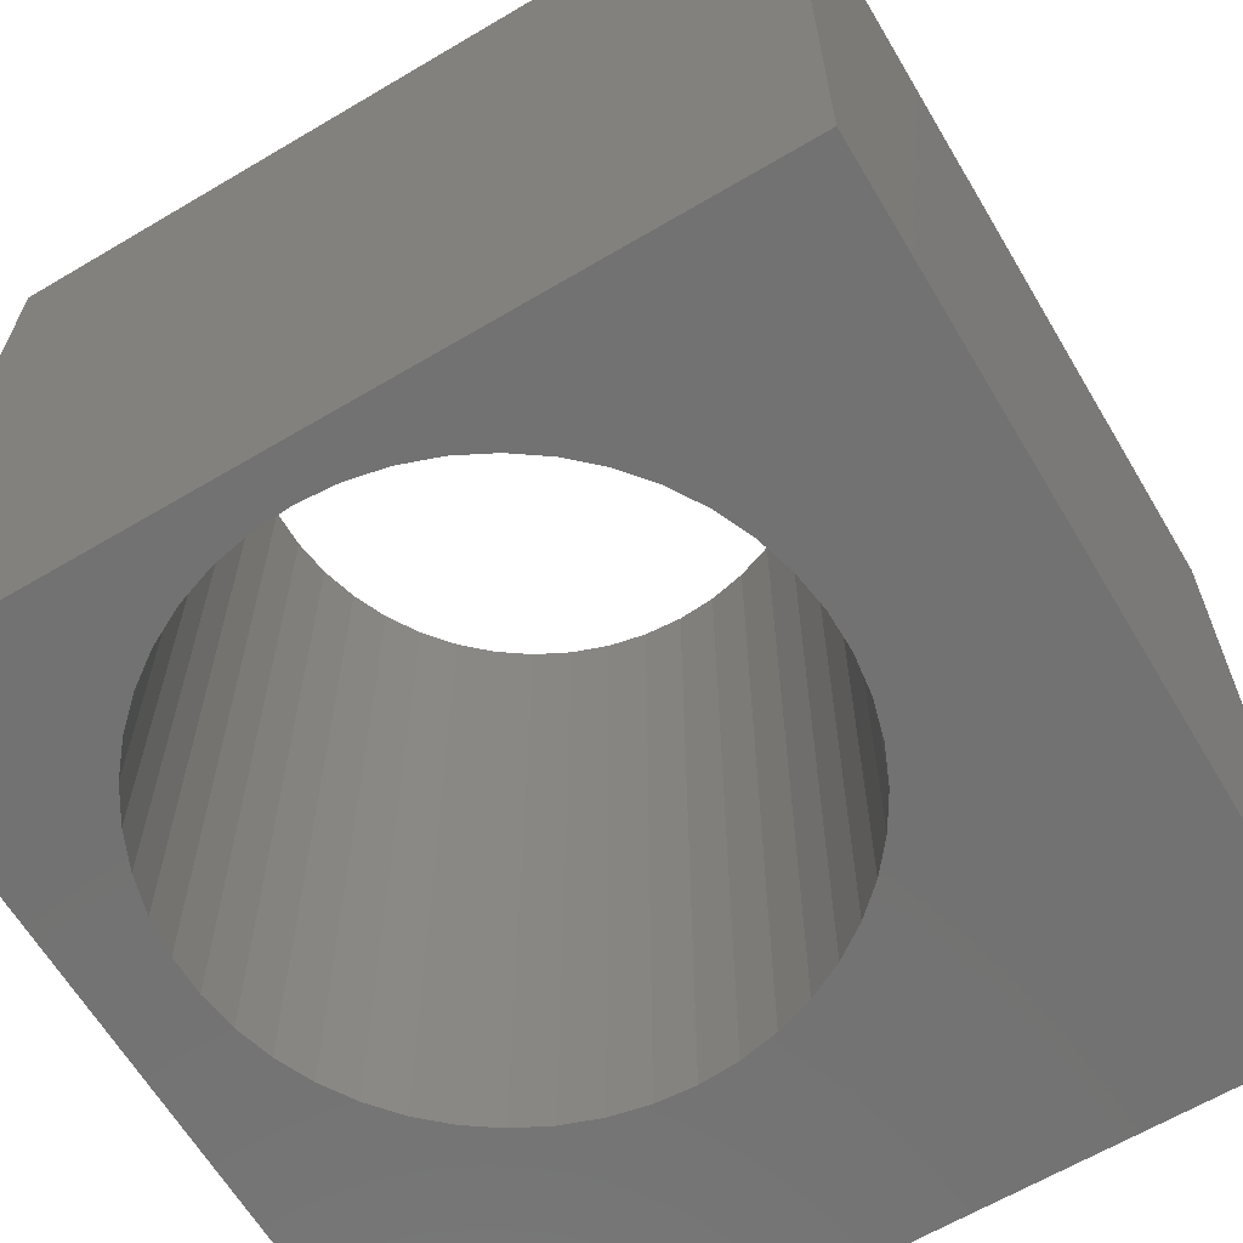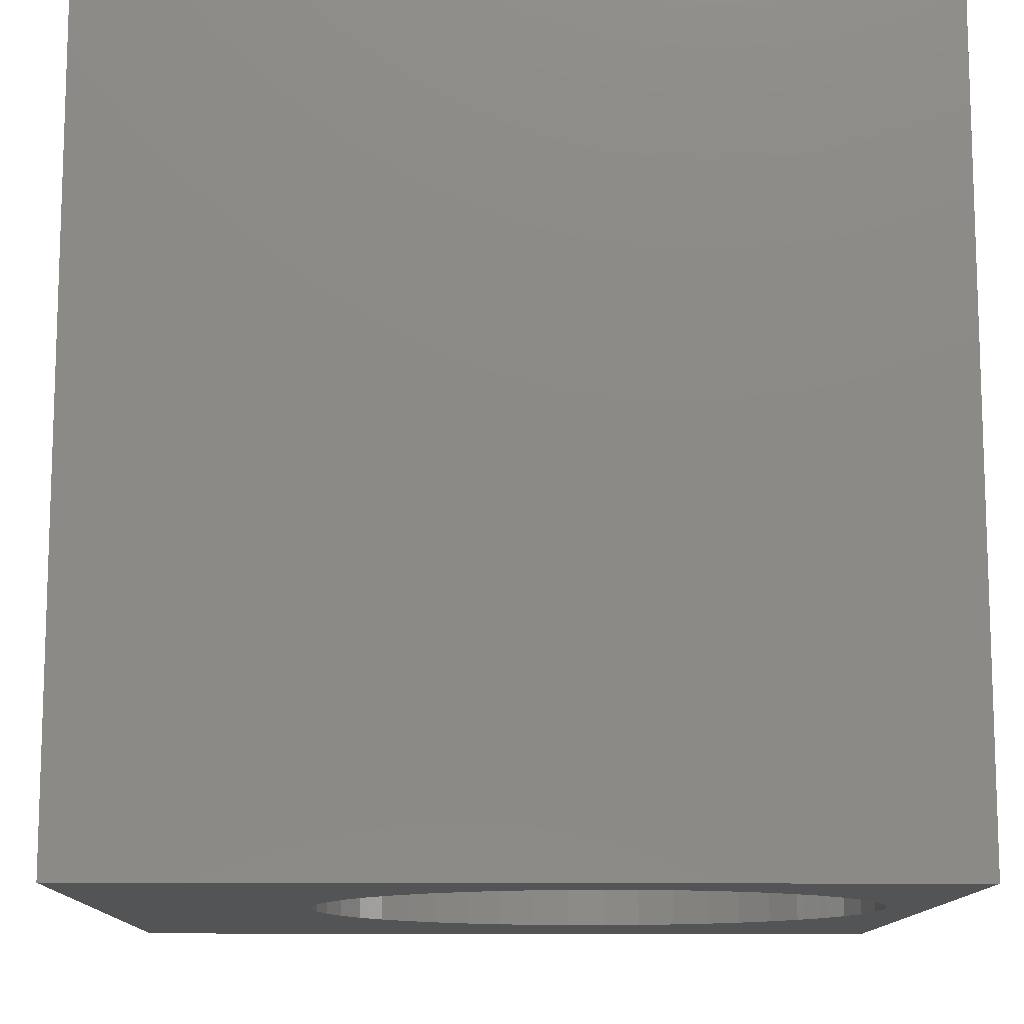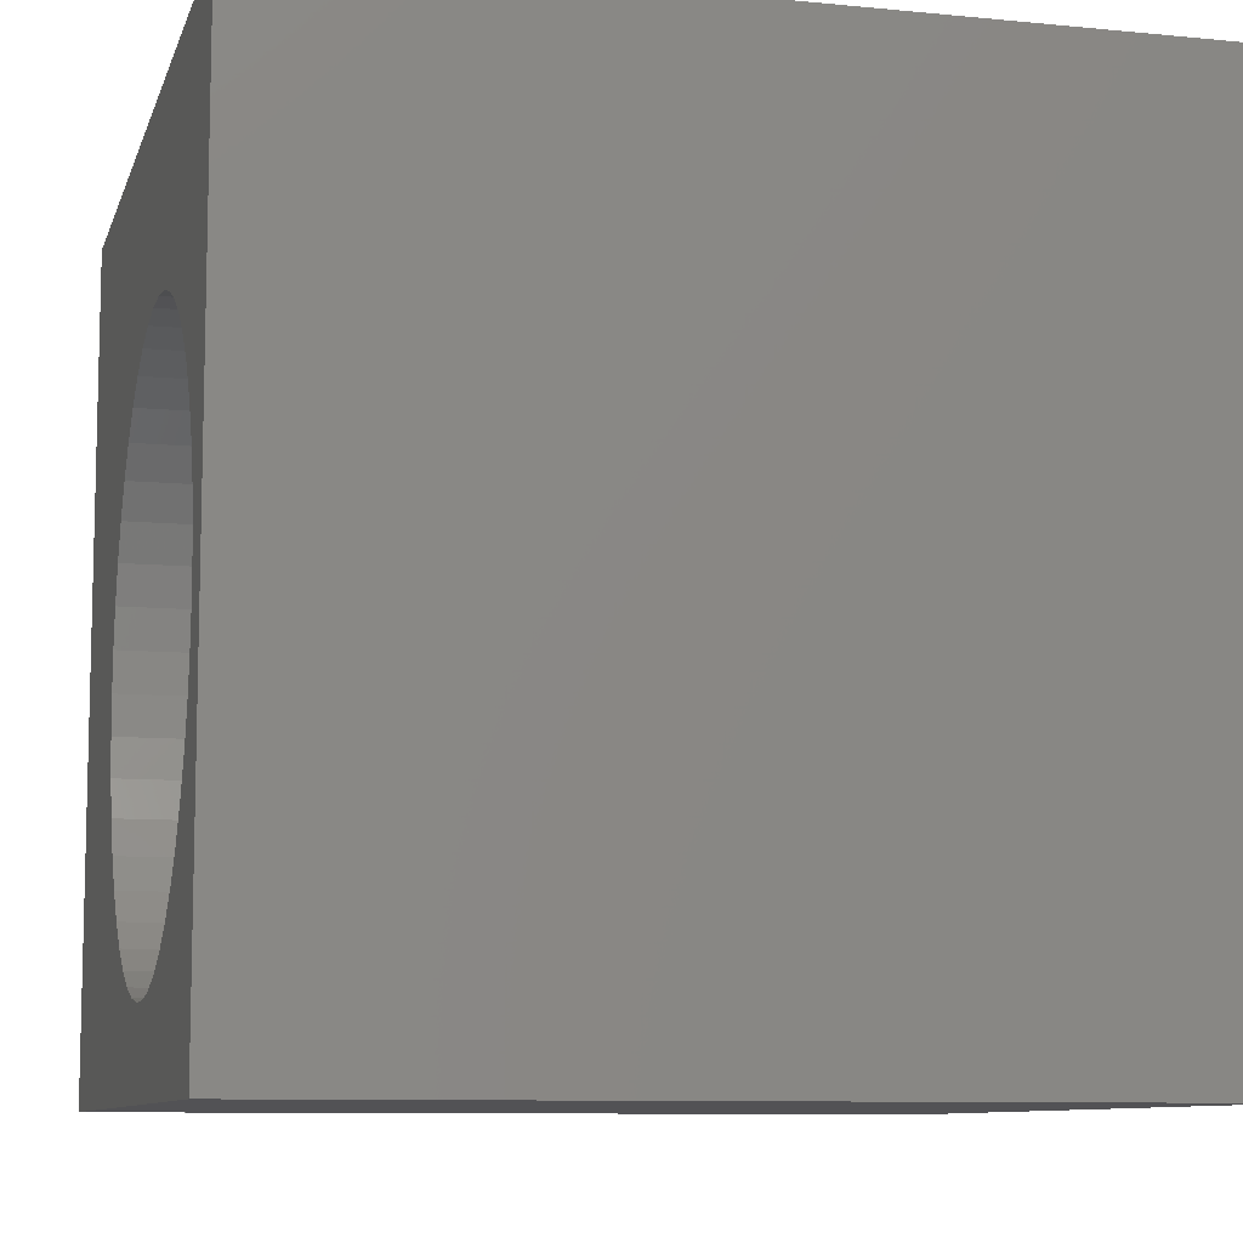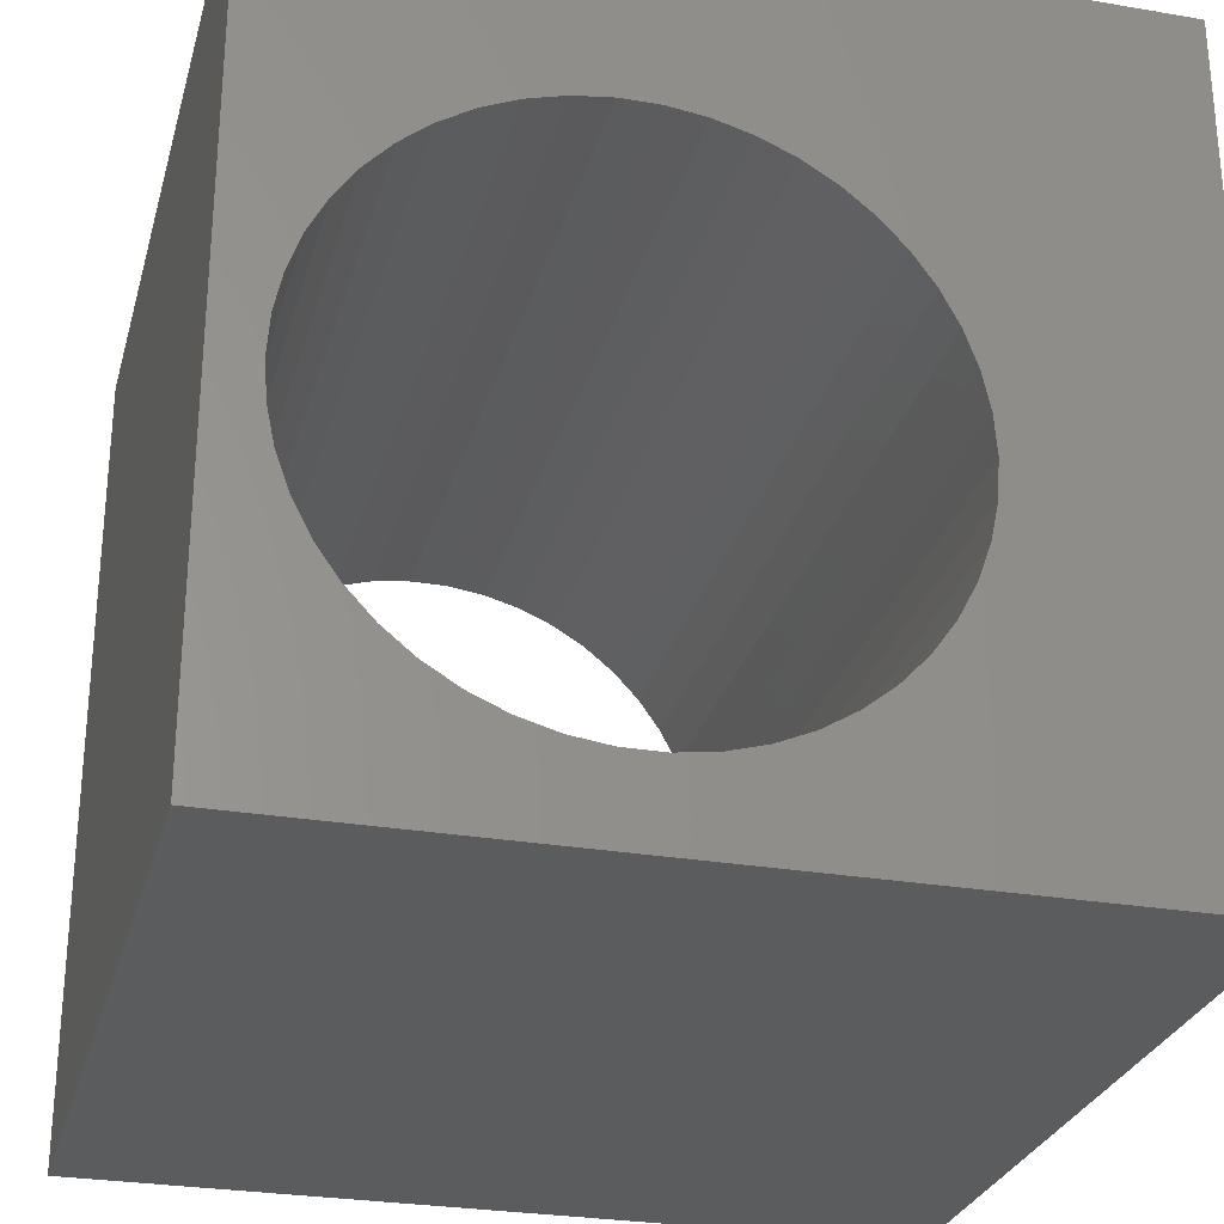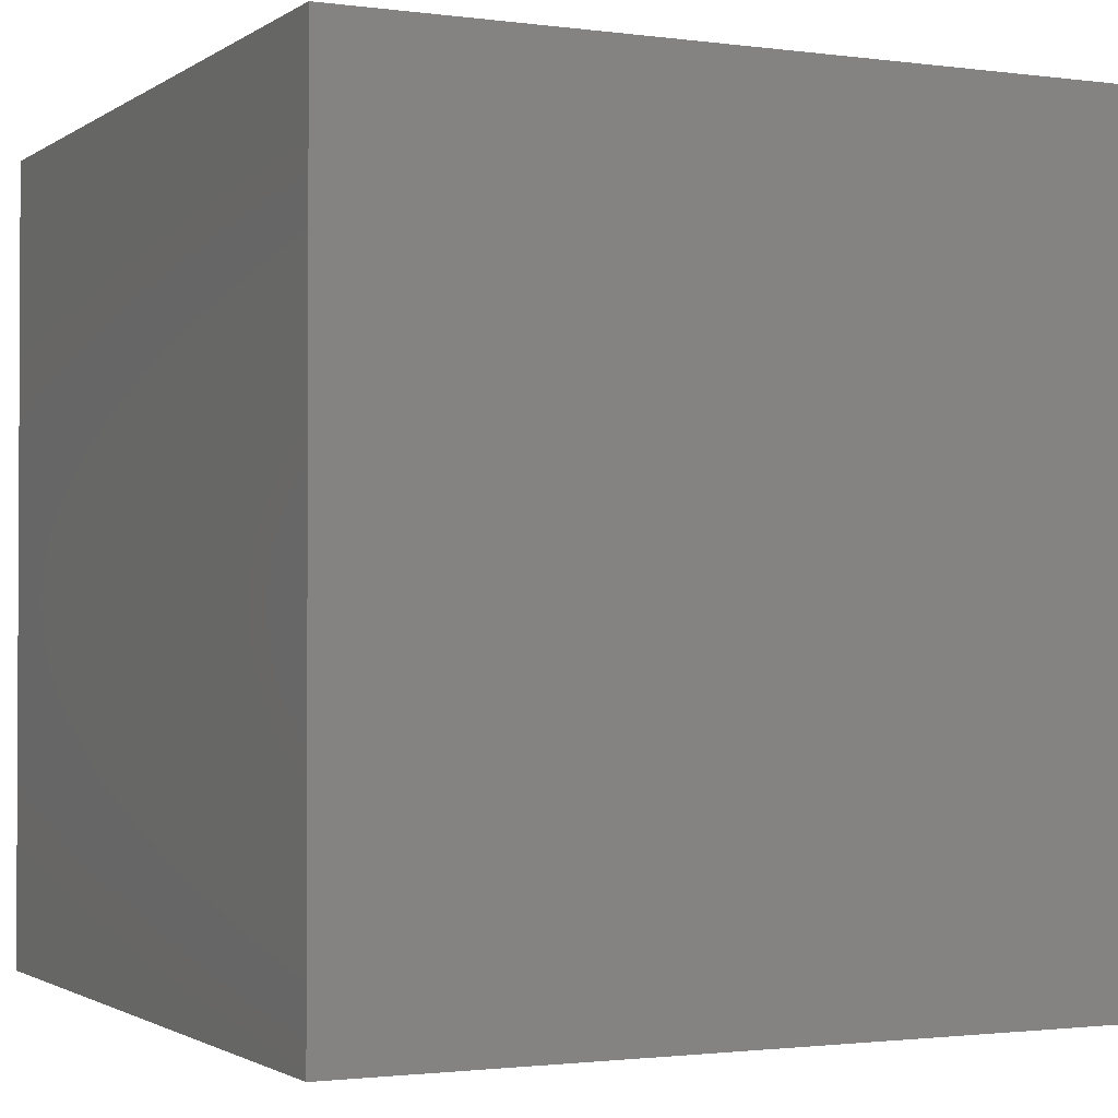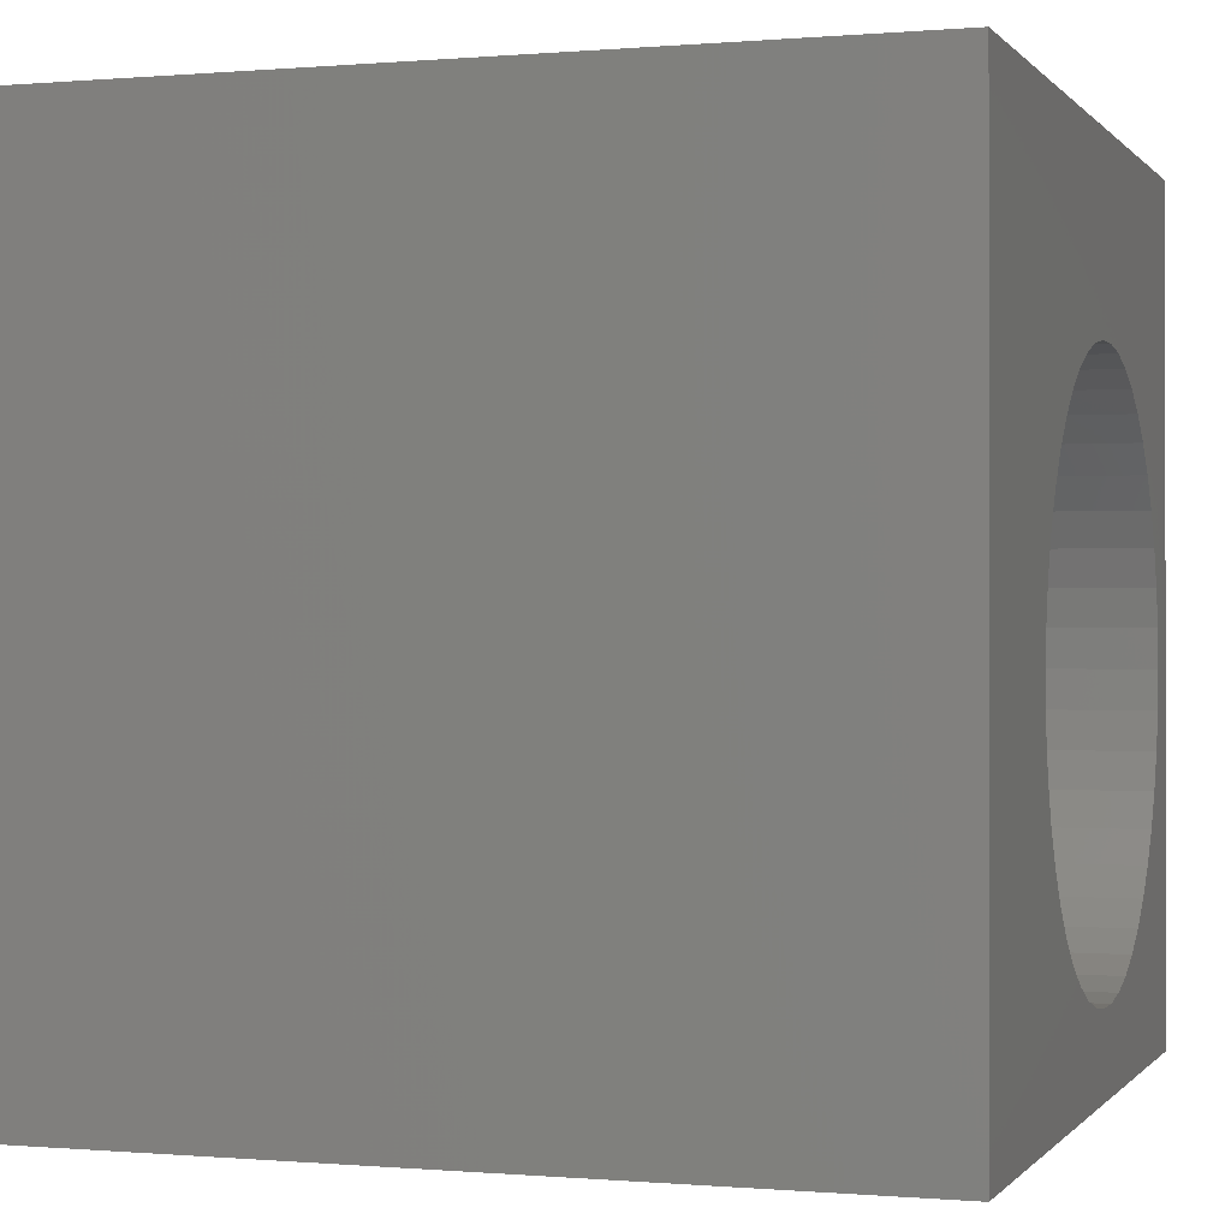
<metadata>
{"format":"stl","ext":"stl","renderer":"f3d","projection":"perspective","resolution":1024,"background":"white","views":[{"elev":-64.2,"azim":120.8,"up":"+Z"},{"elev":-12.0,"azim":-0.9,"up":"+Z"},{"elev":-9.3,"azim":75.4,"up":"+Y"},{"elev":-27.9,"azim":165.4,"up":"+Y"},{"elev":-1.6,"azim":154.2,"up":"+Z"},{"elev":-0.1,"azim":-71.7,"up":"+Y"}]}
</metadata>
<code>
# stl→obj: 100 verts, 200 faces
v 0 10 10
v 0 10 0
v 0 0 10
v 0 0 0
v 4.875 1.163 10
v 4.445 1.349 10
v 9.17 3.028 10
v 8.955 2.613 10
v 10 0 10
v 9.327 3.47 10
v 4.045 1.592 10
v 3.682 1.888 10
v 3.362 2.23 10
v 2.72 5.321 10
v 2.877 5.762 10
v 8.685 2.23 10
v 8.365 1.888 10
v 8.002 1.592 10
v 7.602 1.349 10
v 7.172 1.163 10
v 6.721 1.036 10
v 6.258 0.9725 10
v 5.789 0.9725 10
v 5.325 1.036 10
v 3.092 2.613 10
v 2.877 3.028 10
v 2.72 3.47 10
v 2.625 3.928 10
v 2.593 4.395 10
v 2.625 4.862 10
v 3.092 6.178 10
v 3.362 6.56 10
v 3.682 6.902 10
v 4.045 7.198 10
v 4.445 7.441 10
v 4.875 7.628 10
v 5.325 7.754 10
v 5.789 7.818 10
v 10 10 10
v 6.258 7.818 10
v 9.327 5.321 10
v 9.422 4.862 10
v 9.454 4.395 10
v 9.422 3.928 10
v 6.721 7.754 10
v 7.172 7.628 10
v 7.602 7.441 10
v 8.002 7.198 10
v 8.365 6.902 10
v 8.685 6.56 10
v 8.955 6.178 10
v 9.17 5.762 10
v 10 10 0
v 10 0 0
v 3.362 2.23 0
v 3.682 1.888 0
v 9.454 4.395 0
v 2.625 3.928 0
v 2.72 3.47 0
v 4.045 1.592 0
v 4.445 1.349 0
v 4.875 1.163 0
v 9.17 3.028 0
v 9.327 3.47 0
v 9.422 3.928 0
v 9.422 4.862 0
v 9.327 5.321 0
v 9.17 5.762 0
v 2.877 3.028 0
v 3.092 2.613 0
v 5.325 7.754 0
v 4.875 7.628 0
v 5.325 1.036 0
v 5.789 0.9725 0
v 6.258 0.9725 0
v 6.721 1.036 0
v 7.172 1.163 0
v 8.955 6.178 0
v 8.685 6.56 0
v 8.365 6.902 0
v 7.602 1.349 0
v 8.002 1.592 0
v 8.365 1.888 0
v 8.685 2.23 0
v 8.955 2.613 0
v 8.002 7.198 0
v 7.602 7.441 0
v 7.172 7.628 0
v 4.445 7.441 0
v 4.045 7.198 0
v 3.682 6.902 0
v 6.721 7.754 0
v 6.258 7.818 0
v 5.789 7.818 0
v 3.362 6.56 0
v 3.092 6.178 0
v 2.877 5.762 0
v 2.72 5.321 0
v 2.625 4.862 0
v 2.593 4.395 0
f 1 2 3
f 3 2 4
f 5 6 3
f 7 8 9
f 7 9 10
f 6 11 3
f 3 11 12
f 3 12 13
f 14 15 1
f 8 16 9
f 9 16 17
f 9 17 18
f 18 19 9
f 9 19 20
f 9 20 21
f 21 22 9
f 9 22 23
f 9 23 3
f 3 23 24
f 3 24 5
f 13 25 3
f 3 25 26
f 3 26 27
f 27 28 3
f 3 28 29
f 3 29 1
f 1 29 30
f 1 30 14
f 15 31 1
f 1 31 32
f 1 32 33
f 33 34 1
f 1 34 35
f 1 35 36
f 36 37 1
f 1 37 38
f 1 38 39
f 39 38 40
f 41 42 39
f 39 42 43
f 39 43 9
f 9 43 44
f 9 44 10
f 40 45 39
f 39 45 46
f 39 46 47
f 47 48 39
f 39 48 49
f 39 49 50
f 50 51 39
f 39 51 52
f 39 52 41
f 53 39 54
f 54 39 9
f 55 56 4
f 53 54 57
f 58 59 4
f 56 60 4
f 4 60 61
f 4 61 62
f 63 64 54
f 54 64 65
f 54 65 57
f 57 66 53
f 53 66 67
f 53 67 68
f 59 69 4
f 4 69 70
f 4 70 55
f 71 72 2
f 62 73 4
f 4 73 74
f 4 74 54
f 74 75 54
f 54 75 76
f 54 76 77
f 68 78 53
f 53 78 79
f 53 79 80
f 77 81 54
f 54 81 82
f 54 82 83
f 83 84 54
f 54 84 85
f 54 85 63
f 80 86 53
f 53 86 87
f 53 87 88
f 72 89 2
f 2 89 90
f 2 90 91
f 88 92 53
f 53 92 93
f 53 93 2
f 2 93 94
f 2 94 71
f 91 95 2
f 2 95 96
f 2 96 97
f 97 98 2
f 2 98 99
f 2 99 4
f 4 99 100
f 4 100 58
f 39 53 1
f 1 53 2
f 54 9 4
f 4 9 3
f 65 43 57
f 57 43 42
f 57 42 66
f 66 42 41
f 66 41 67
f 67 41 52
f 67 52 68
f 68 52 51
f 68 51 78
f 78 51 50
f 78 50 79
f 79 50 49
f 79 49 80
f 80 49 48
f 80 48 86
f 86 48 47
f 86 47 87
f 87 47 46
f 87 46 88
f 88 46 45
f 88 45 92
f 92 45 40
f 92 40 93
f 93 40 38
f 93 38 94
f 94 38 37
f 94 37 71
f 71 37 36
f 71 36 72
f 72 36 35
f 72 35 89
f 89 35 34
f 89 34 90
f 90 34 33
f 90 33 91
f 91 33 32
f 91 32 95
f 95 32 31
f 95 31 96
f 96 31 15
f 96 15 97
f 97 15 14
f 97 14 98
f 98 14 30
f 98 30 99
f 99 30 29
f 99 29 100
f 100 29 28
f 100 28 58
f 58 28 27
f 58 27 59
f 59 27 26
f 59 26 69
f 69 26 25
f 69 25 70
f 70 25 13
f 70 13 55
f 55 13 12
f 55 12 56
f 56 12 11
f 56 11 60
f 60 11 6
f 60 6 61
f 61 6 5
f 61 5 62
f 62 5 24
f 62 24 73
f 73 24 23
f 73 23 74
f 74 23 22
f 74 22 75
f 75 22 21
f 75 21 76
f 76 21 20
f 76 20 77
f 77 20 19
f 77 19 81
f 81 19 18
f 81 18 82
f 82 18 17
f 82 17 83
f 83 17 16
f 83 16 84
f 84 16 8
f 84 8 85
f 85 8 7
f 85 7 63
f 63 7 10
f 63 10 64
f 64 10 44
f 64 44 65
f 65 44 43

</code>
